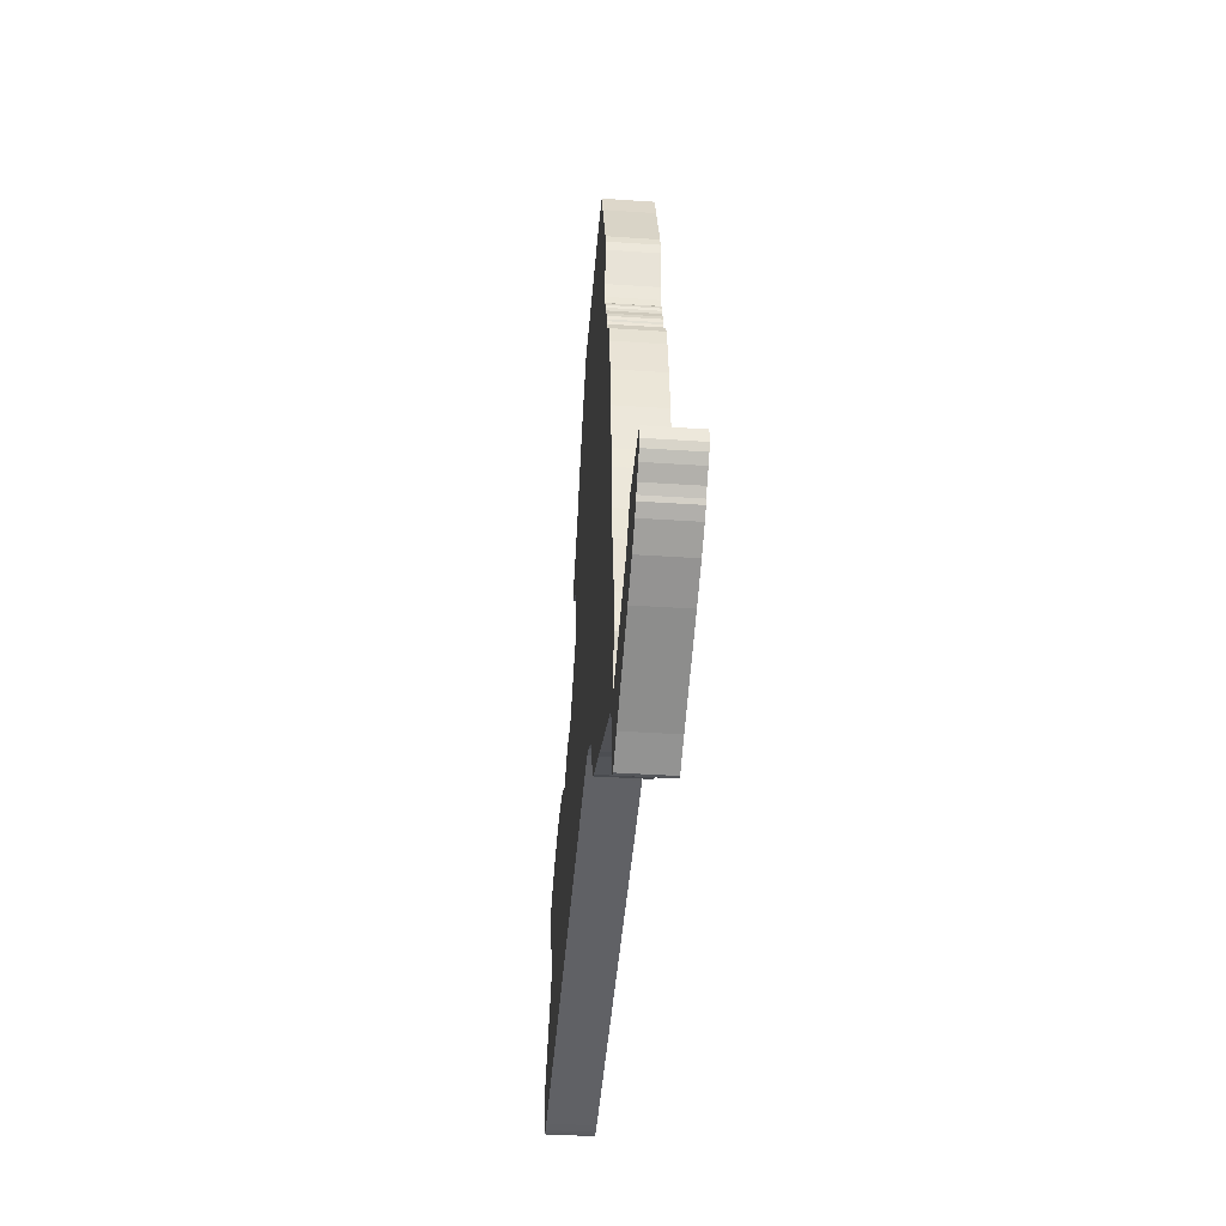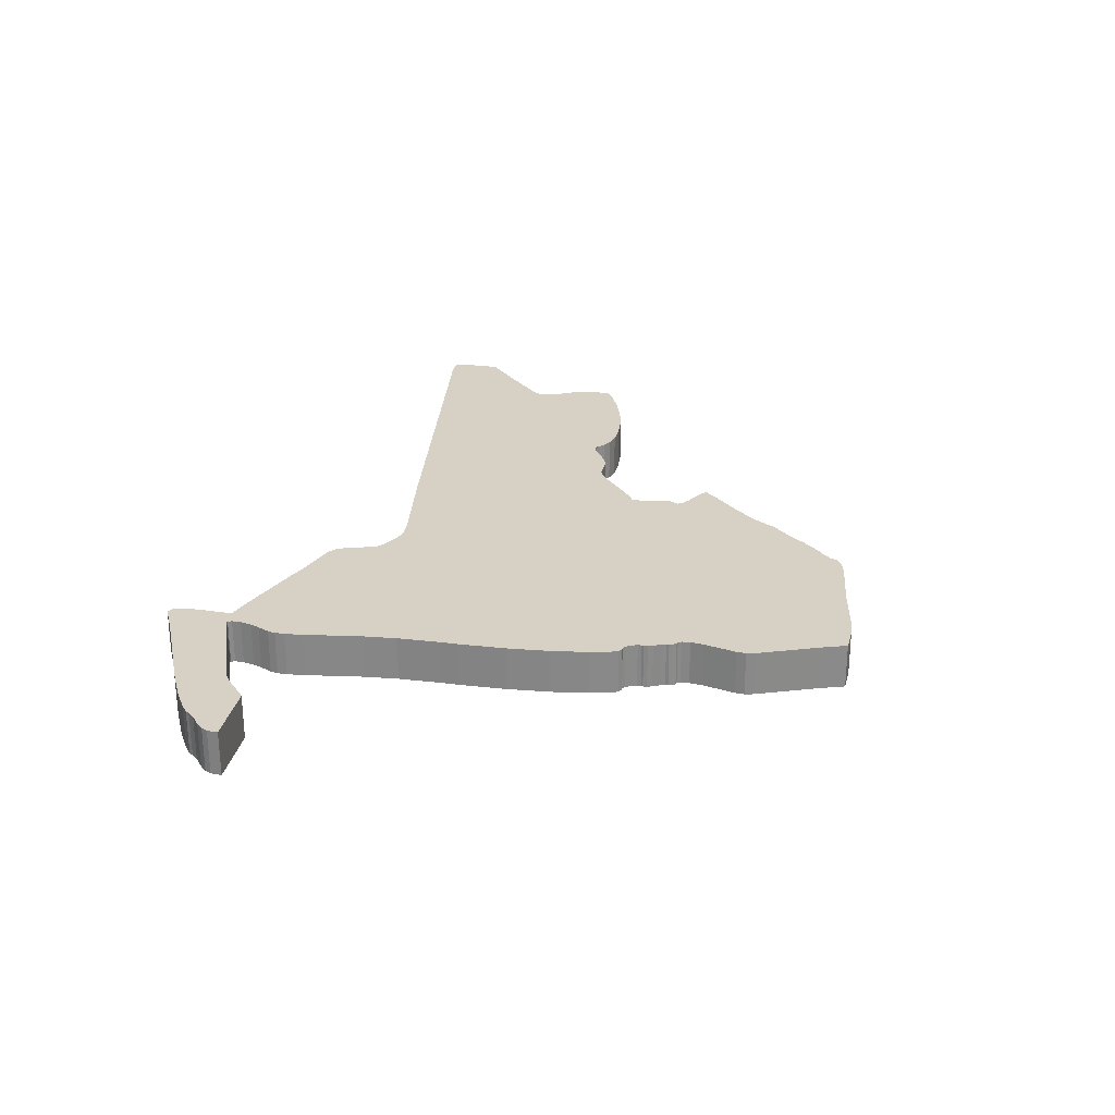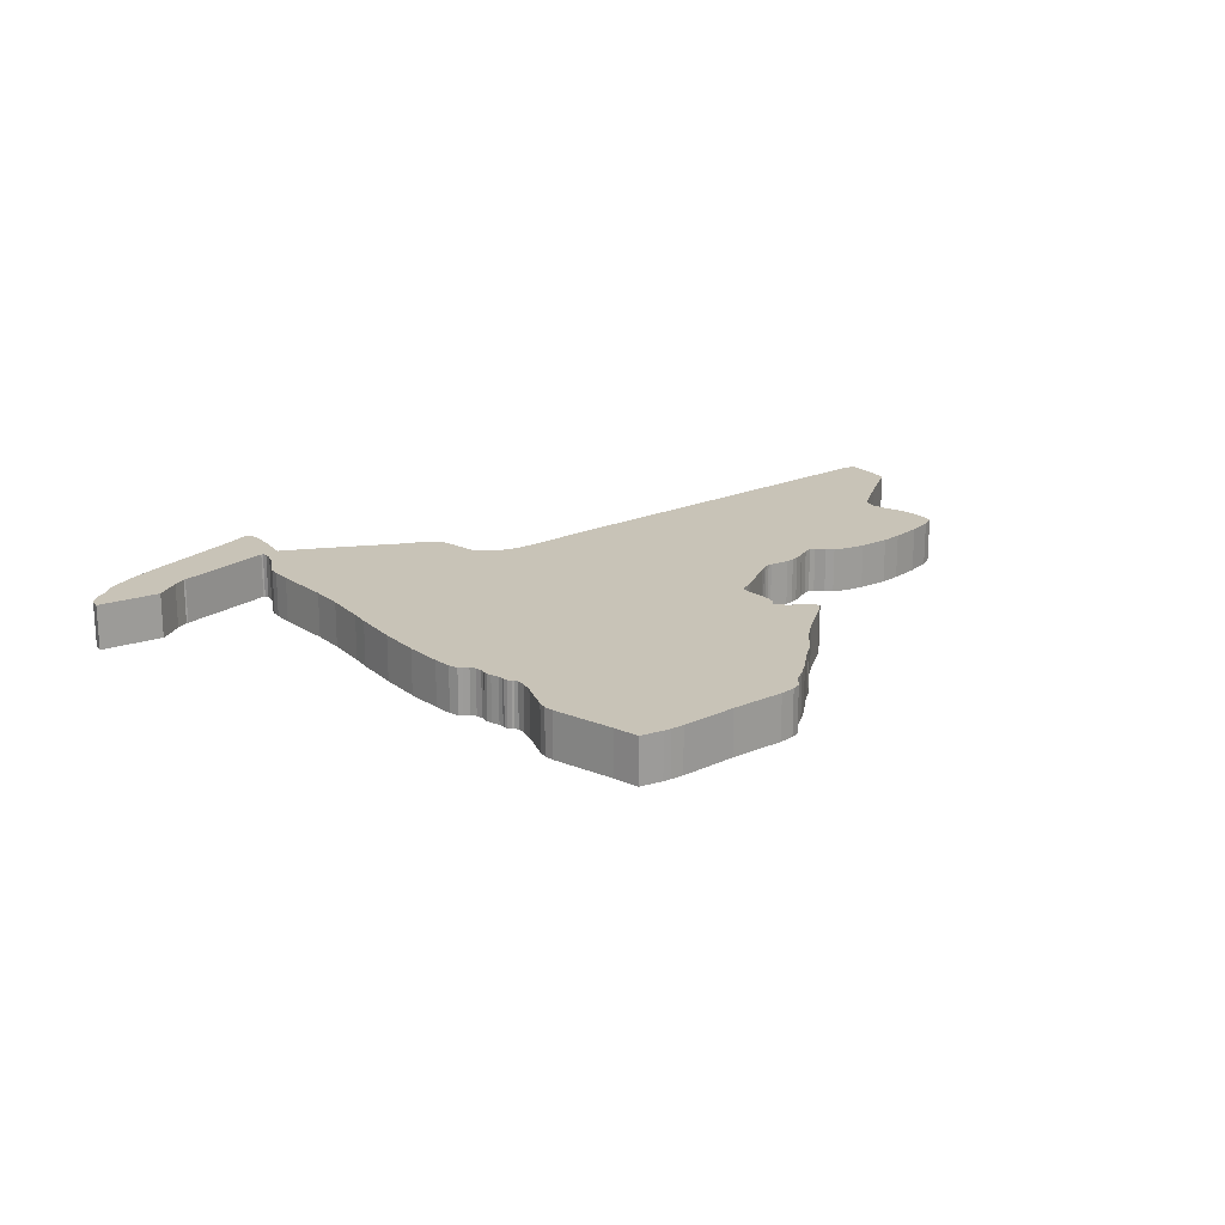
<metadata>
{"format":"obj","ext":"obj","renderer":"f3d","projection":"perspective","resolution":1024,"background":"white","views":[{"elev":-37.0,"azim":85.0,"up":"+Y"},{"elev":27.0,"azim":105.2,"up":"+Z"},{"elev":19.7,"azim":152.2,"up":"+Z"}]}
</metadata>
<code>
v  4.405 2.786 0
v  -2.599 1.215 0
v  4.351 2.914 0
v  4.491 2.679 0
v  5.088 1.189 0
v  -2.621 1.358 0
v  5.223 0.2631 0
v  0.5876 -3.642 0
v  -2.626 1.138 0
v  4.916 2.003 0
v  4.566 2.633 0
v  4.808 2.397 0
v  4.62 2.633 0
v  4.706 2.587 0
v  0.2969 -3.662 0
v  0.8353 -3.683 0
v  5.314 -0.7554 0
v  1.148 -3.816 0
v  5.336 -1.175 0
v  1.271 -3.883 0
v  5.417 -2.107 0
v  1.384 -3.964 0
v  1.454 -4.057 0
v  5.524 -2.828 0
v  1.573 -4.41 0
v  2.929 -5.234 0
v  5.794 -4.087 0
v  3.22 -5.341 0
v  2.057 -5.014 0
v  1.707 -4.722 0
v  1.783 -4.845 0
v  1.89 -4.942 0
v  4.518 -5.735 0
v  5.864 -4.497 0
v  5.74 -5.136 0
v  5.675 -5.341 0
v  5.627 -5.602 0
v  5.309 -5.955 0
v  5.874 -4.712 0
v  5.847 -4.881 0
v  5.675 -5.884 0
v  5.331 -6.585 0
v  5.632 -5.802 0
v  5.718 -5.884 0
v  6.213 -6.989 0
v  5.352 -6.892 0
v  7.748 -5.009 0
v  8.039 -6.047 0
v  5.616 -7.327 0
v  5.379 -7.102 0
v  5.422 -7.225 0
v  5.487 -7.291 0
v  5.514 -7.307 0
v  8.722 -5.659 0
v  7.785 -5.009 0
v  8.033 -4.809 0
v  9.169 -5.351 0
v  8.496 -4.359 0
v  9.395 -5.111 0
v  9.352 -5.193 0
v  9.508 -4.968 0
v  9.724 -4.778 0
v  9.912 -4.256 0
v  9.853 -4.63 0
v  9.912 -4.492 0
v  -0.009949 -3.719 0
v  -2.949 0.8926 0
v  -2.793 1.021 0
v  -3.649 0.2324 0
v  -1.84 -4.118 0
v  -3.752 0.1454 0
v  -3.843 0.08394 0
v  -3.929 0.04299 0
v  -4.015 0.02252 0
v  -5.184 -0.4074 0
v  -4.952 -0.2385 0
v  -4.441 0.007165 0
v  -5.006 -0.2846 0
v  -5.34 -0.479 0
v  -8.5 -2.746 0
v  -5.458 -0.4535 0
v  -8.505 -2.823 0
v  -8.516 -2.634 0
v  -6.556 -0.1617 0
v  -6.142 -0.1566 0
v  -5.824 -0.218 0
v  -5.647 -0.2999 0
v  -8.597 -2.414 0
v  -7.229 -0.259 0
v  -7.671 -0.392 0
v  -8.726 -2.183 0
v  -8.295 -0.6326 0
v  -8.877 -1.907 0
v  -8.791 -2.091 0
v  -8.974 -1.61 0
v  -8.796 -0.8834 0
v  -9.022 -1.318 0
v  -9.027 -1.134 0
v  -9.006 -1.027 0
v  -8.532 -2.9 0
v  -8.586 -2.997 0
v  -8.683 -3.12 0
v  -9.501 -5.653 0
v  -9.275 -3.749 0
v  -10.06 -5.136 0
v  -10.09 -4.584 0
v  -10.01 -5.464 0
v  -9.727 -5.684 0
v  -9.873 -5.684 0
v  -9.959 -5.653 0
v  -9.937 -5.674 0
v  -4.764 -0.1105 0
v  -4.608 -0.03378 0
v  -2.739 1.839 0
v  -2.675 2.264 0
v  -2.761 1.998 0
v  -2.707 2.177 0
v  -2.75 2.1 0
v  -2.723 2.162 0
v  -2.303 4.23 0
v  -2.476 3.994 0
v  -2.734 2.361 0
v  -2.686 3.733 0
v  -2.223 4.357 0
v  3.974 3.784 0
v  -2.906 2.469 0
v  -3.321 3.027 0
v  -3.197 2.607 0
v  -3.402 2.715 0
v  -3.488 2.817 0
v  -3.488 2.776 0
v  4.2 3.39 0
v  4.028 3.713 0
v  -1.711 5.094 0
v  3.947 3.969 0
v  -1.873 4.895 0
v  4.34 3.001 0
v  4.292 3.237 0
v  4.168 3.493 0
v  4.34 3.129 0
v  4.351 3.042 0
v  4.071 3.697 0
v  4.135 3.631 0
v  4.168 3.554 0
v  -2.05 4.68 0
v  -1.916 4.859 0
v  -1.356 5.581 0
v  -1.087 5.903 0
v  -0.8767 6.103 0
v  3.969 4.265 0
v  1.024 6.87 0
v  -0.7475 6.261 0
v  -0.1661 6.65 0
v  2.246 7.157 0
v  4.044 5.391 0
v  4.098 4.992 0
v  3.436 6.691 0
v  4.103 5.197 0
v  2.526 7.198 0
v  2.698 7.213 0
v  3.215 7.218 0
v  -0.4891 6.553 0
v  -0.6721 6.441 0
v  -0.7313 6.297 0
v  -0.7313 6.343 0
v  4.351 2.914 1
v  -2.599 1.215 1
v  4.405 2.786 1
v  4.34 3.001 1
v  4.2 3.39 1
v  3.974 3.784 1
v  -2.675 2.264 1
v  -2.621 1.358 1
v  5.088 1.189 1
v  4.491 2.679 1
v  4.916 2.003 1
v  5.223 0.2631 1
v  4.566 2.633 1
v  4.808 2.397 1
v  4.706 2.587 1
v  4.62 2.633 1
v  -2.626 1.138 1
v  0.5876 -3.642 1
v  0.8353 -3.683 1
v  5.314 -0.7554 1
v  0.2969 -3.662 1
v  -2.793 1.021 1
v  -2.949 0.8926 1
v  -0.009949 -3.719 1
v  -3.649 0.2324 1
v  -1.84 -4.118 1
v  -3.752 0.1454 1
v  -3.843 0.08394 1
v  -3.929 0.04299 1
v  -4.015 0.02252 1
v  -5.184 -0.4074 1
v  -4.441 0.007165 1
v  -4.952 -0.2385 1
v  -5.006 -0.2846 1
v  -5.34 -0.479 1
v  -5.458 -0.4535 1
v  -8.5 -2.746 1
v  -8.505 -2.823 1
v  -8.516 -2.634 1
v  -7.229 -0.259 1
v  -8.597 -2.414 1
v  -6.556 -0.1617 1
v  -7.671 -0.392 1
v  -8.726 -2.183 1
v  -8.295 -0.6326 1
v  -8.791 -2.091 1
v  -8.877 -1.907 1
v  -8.796 -0.8834 1
v  -8.974 -1.61 1
v  -9.022 -1.318 1
v  -9.006 -1.027 1
v  -9.027 -1.134 1
v  -6.142 -0.1566 1
v  -5.647 -0.2999 1
v  -5.824 -0.218 1
v  -8.532 -2.9 1
v  -8.586 -2.997 1
v  -9.501 -5.653 1
v  -8.683 -3.12 1
v  -10.09 -4.584 1
v  -10.06 -5.136 1
v  -10.01 -5.464 1
v  -9.727 -5.684 1
v  -9.275 -3.749 1
v  -9.959 -5.653 1
v  -9.873 -5.684 1
v  -9.937 -5.674 1
v  -4.764 -0.1105 1
v  -4.608 -0.03378 1
v  1.148 -3.816 1
v  5.336 -1.175 1
v  1.271 -3.883 1
v  5.417 -2.107 1
v  1.384 -3.964 1
v  1.454 -4.057 1
v  5.524 -2.828 1
v  2.929 -5.234 1
v  1.573 -4.41 1
v  3.22 -5.341 1
v  5.794 -4.087 1
v  2.057 -5.014 1
v  1.707 -4.722 1
v  1.783 -4.845 1
v  1.89 -4.942 1
v  4.518 -5.735 1
v  5.864 -4.497 1
v  5.74 -5.136 1
v  5.675 -5.341 1
v  5.627 -5.602 1
v  5.309 -5.955 1
v  5.874 -4.712 1
v  5.847 -4.881 1
v  5.632 -5.802 1
v  5.331 -6.585 1
v  5.675 -5.884 1
v  5.352 -6.892 1
v  6.213 -6.989 1
v  5.718 -5.884 1
v  5.616 -7.327 1
v  5.379 -7.102 1
v  8.039 -6.047 1
v  7.748 -5.009 1
v  7.785 -5.009 1
v  8.722 -5.659 1
v  8.033 -4.809 1
v  9.169 -5.351 1
v  8.496 -4.359 1
v  9.395 -5.111 1
v  9.352 -5.193 1
v  9.508 -4.968 1
v  9.724 -4.778 1
v  9.912 -4.256 1
v  9.853 -4.63 1
v  9.912 -4.492 1
v  5.422 -7.225 1
v  5.487 -7.291 1
v  5.514 -7.307 1
v  -2.739 1.839 1
v  -2.707 2.177 1
v  -2.761 1.998 1
v  -2.723 2.162 1
v  -2.75 2.1 1
v  -2.476 3.994 1
v  -2.303 4.23 1
v  -2.686 3.733 1
v  -2.734 2.361 1
v  -2.223 4.357 1
v  -2.906 2.469 1
v  -3.321 3.027 1
v  -3.197 2.607 1
v  -3.488 2.817 1
v  -3.402 2.715 1
v  -3.488 2.776 1
v  -2.05 4.68 1
v  -1.873 4.895 1
v  -1.916 4.859 1
v  -1.711 5.094 1
v  3.947 3.969 1
v  -1.356 5.581 1
v  -1.087 5.903 1
v  -0.8767 6.103 1
v  1.024 6.87 1
v  3.969 4.265 1
v  -0.1661 6.65 1
v  -0.7475 6.261 1
v  4.044 5.391 1
v  2.246 7.157 1
v  4.098 4.992 1
v  3.436 6.691 1
v  4.103 5.197 1
v  2.526 7.198 1
v  3.215 7.218 1
v  2.698 7.213 1
v  -0.4891 6.553 1
v  -0.7313 6.297 1
v  -0.6721 6.441 1
v  -0.7313 6.343 1
v  4.028 3.713 1
v  4.135 3.631 1
v  4.071 3.697 1
v  4.168 3.493 1
v  4.292 3.237 1
v  4.351 3.042 1
v  4.34 3.129 1
v  4.168 3.554 1
g OpenSCAD_Model
f 1 2 3
f 4 5 1
f 1 5 2
f 3 2 6
f 2 5 7
f 2 8 9
f 2 7 8
f 10 5 4
f 11 10 4
f 12 10 11
f 11 13 14
f 12 11 14
f 9 8 15
f 8 7 16
f 16 7 17
f 18 16 17
f 17 19 18
f 18 19 20
f 20 19 21
f 22 20 21
f 23 22 21
f 24 23 21
f 25 23 26
f 26 23 24
f 27 28 24
f 28 26 24
f 29 25 26
f 30 25 29
f 30 29 31
f 31 29 32
f 33 28 27
f 34 33 27
f 34 35 33
f 33 35 36
f 37 33 36
f 37 38 33
f 35 34 39
f 35 39 40
f 38 41 42
f 37 43 38
f 43 41 38
f 41 44 42
f 45 46 42
f 44 45 42
f 47 48 44
f 44 48 45
f 45 49 46
f 46 49 50
f 50 49 51
f 51 49 52
f 52 49 53
f 54 48 55
f 55 48 47
f 54 56 57
f 54 55 56
f 56 58 57
f 57 58 59
f 57 59 60
f 58 61 59
f 58 62 61
f 58 63 62
f 63 64 62
f 65 64 63
f 9 15 66
f 67 68 9
f 67 9 66
f 66 69 67
f 66 70 69
f 71 69 70
f 71 70 72
f 72 70 73
f 70 74 73
f 75 74 70
f 76 77 74
f 78 76 74
f 75 78 74
f 70 79 75
f 80 81 79
f 82 80 79
f 82 79 70
f 83 81 80
f 84 85 81
f 81 86 87
f 81 85 86
f 84 81 83
f 83 88 89
f 84 83 89
f 89 88 90
f 88 91 90
f 91 92 90
f 93 91 94
f 93 92 91
f 95 96 92
f 93 95 92
f 97 96 95
f 98 99 96
f 97 98 96
f 100 82 70
f 101 100 70
f 102 70 103
f 101 70 102
f 102 103 104
f 105 106 103
f 103 107 105
f 108 107 103
f 103 106 104
f 109 110 107
f 109 107 108
f 110 109 111
f 112 77 76
f 113 77 112
f 6 114 115
f 3 6 115
f 114 116 117
f 115 114 117
f 118 117 116
f 117 118 119
f 120 115 121
f 115 122 123
f 121 115 123
f 120 124 115
f 115 124 125
f 3 115 125
f 126 123 122
f 127 123 126
f 126 128 127
f 129 130 127
f 128 129 127
f 130 129 131
f 3 125 132
f 132 125 133
f 125 134 135
f 125 136 134
f 124 136 125
f 132 137 3
f 138 137 132
f 139 132 133
f 137 140 141
f 137 138 140
f 142 143 133
f 143 139 133
f 139 143 144
f 136 124 145
f 145 146 136
f 134 147 135
f 147 148 135
f 135 148 149
f 150 135 151
f 151 135 149
f 149 152 153
f 151 149 153
f 151 154 155
f 150 151 155
f 150 155 156
f 154 157 155
f 155 158 156
f 157 154 159
f 157 160 161
f 157 159 160
f 153 152 162
f 163 162 164
f 162 152 164
f 165 163 164
f 166 167 168
f 166 169 170
f 170 171 166
f 171 172 166
f 173 167 166
f 172 173 166
f 168 174 175
f 167 174 168
f 175 174 176
f 177 174 167
f 175 176 178
f 178 176 179
f 180 181 178
f 180 178 179
f 182 183 167
f 183 177 167
f 184 177 183
f 185 177 184
f 186 183 182
f 182 187 188
f 189 186 182
f 189 182 188
f 188 190 189
f 190 191 189
f 191 190 192
f 193 191 192
f 194 191 193
f 194 195 191
f 191 195 196
f 195 197 198
f 195 198 199
f 195 199 196
f 196 200 191
f 200 201 202
f 200 202 203
f 191 200 203
f 202 201 204
f 205 206 204
f 205 204 207
f 204 201 207
f 208 206 205
f 208 209 206
f 208 210 209
f 211 209 212
f 209 210 212
f 210 213 214
f 210 214 212
f 214 213 215
f 213 216 217
f 213 217 215
f 201 218 207
f 219 220 201
f 220 218 201
f 191 203 221
f 191 221 222
f 223 191 224
f 224 191 222
f 223 225 226
f 226 227 223
f 223 227 228
f 229 225 223
f 229 223 224
f 227 230 231
f 228 227 231
f 232 231 230
f 198 197 233
f 233 197 234
f 185 184 235
f 235 236 185
f 237 236 235
f 238 236 237
f 238 237 239
f 238 239 240
f 238 240 241
f 242 240 243
f 241 240 242
f 241 244 245
f 241 242 244
f 242 243 246
f 246 243 247
f 248 246 247
f 249 246 248
f 245 244 250
f 245 250 251
f 250 252 251
f 253 252 250
f 253 250 254
f 250 255 254
f 256 251 252
f 257 256 252
f 255 258 254
f 259 260 255
f 255 260 258
f 259 261 262
f 259 263 260
f 259 262 263
f 261 264 262
f 265 264 261
f 262 266 263
f 263 266 267
f 268 266 269
f 267 266 268
f 270 268 269
f 271 270 269
f 271 272 270
f 273 272 271
f 274 273 271
f 273 275 272
f 275 276 272
f 276 277 272
f 276 278 277
f 277 278 279
f 280 264 265
f 281 264 280
f 282 264 281
f 172 283 173
f 284 285 283
f 284 283 172
f 286 287 284
f 285 284 287
f 288 172 289
f 290 291 172
f 290 172 288
f 172 292 289
f 171 292 172
f 293 290 294
f 291 290 293
f 294 295 293
f 294 296 297
f 294 297 295
f 298 297 296
f 299 292 300
f 171 300 292
f 300 301 299
f 302 300 171
f 303 304 302
f 303 302 171
f 303 305 304
f 306 305 303
f 307 303 308
f 306 303 307
f 309 310 306
f 309 306 307
f 311 312 307
f 311 307 308
f 313 311 308
f 311 314 312
f 313 315 311
f 316 312 314
f 317 318 314
f 318 316 314
f 319 310 309
f 320 310 319
f 320 319 321
f 320 321 322
f 323 171 170
f 323 324 325
f 323 326 324
f 323 170 326
f 170 169 327
f 328 329 169
f 329 327 169
f 330 324 326
f 45 264 49
f 45 262 264
f 48 262 45
f 48 266 262
f 54 266 48
f 54 269 266
f 57 269 54
f 57 271 269
f 60 271 57
f 60 274 271
f 59 274 60
f 59 273 274
f 61 273 59
f 61 275 273
f 62 275 61
f 62 276 275
f 64 276 62
f 64 278 276
f 65 278 64
f 65 279 278
f 63 279 65
f 63 277 279
f 58 277 63
f 58 272 277
f 56 272 58
f 56 270 272
f 55 270 56
f 55 268 270
f 47 268 55
f 47 267 268
f 44 267 47
f 44 263 267
f 41 263 44
f 41 260 263
f 43 260 41
f 43 258 260
f 37 258 43
f 37 254 258
f 36 254 37
f 36 253 254
f 35 253 36
f 35 252 253
f 40 252 35
f 40 257 252
f 39 257 40
f 39 256 257
f 34 256 39
f 34 251 256
f 27 251 34
f 27 245 251
f 24 245 27
f 24 241 245
f 21 241 24
f 21 238 241
f 19 238 21
f 19 236 238
f 17 236 19
f 17 185 236
f 7 185 17
f 7 177 185
f 5 177 7
f 5 174 177
f 10 174 5
f 10 176 174
f 12 176 10
f 12 179 176
f 14 179 12
f 14 180 179
f 13 180 14
f 13 181 180
f 11 181 13
f 11 178 181
f 4 178 11
f 4 175 178
f 1 175 4
f 1 168 175
f 3 168 1
f 3 166 168
f 137 166 3
f 137 169 166
f 141 169 137
f 141 328 169
f 140 328 141
f 140 329 328
f 138 329 140
f 138 327 329
f 132 327 138
f 132 170 327
f 139 170 132
f 139 326 170
f 144 326 139
f 144 330 326
f 143 330 144
f 143 324 330
f 142 324 143
f 142 325 324
f 133 325 142
f 133 323 325
f 125 323 133
f 125 171 323
f 135 171 125
f 135 303 171
f 150 303 135
f 150 308 303
f 156 308 150
f 156 313 308
f 158 313 156
f 158 315 313
f 155 315 158
f 155 311 315
f 157 311 155
f 157 314 311
f 161 314 157
f 161 317 314
f 160 317 161
f 160 318 317
f 159 318 160
f 159 316 318
f 154 316 159
f 154 312 316
f 151 312 154
f 151 307 312
f 153 307 151
f 153 309 307
f 162 309 153
f 162 319 309
f 163 319 162
f 163 321 319
f 165 321 163
f 165 322 321
f 164 322 165
f 164 320 322
f 152 320 164
f 152 310 320
f 149 310 152
f 149 306 310
f 148 306 149
f 148 305 306
f 147 305 148
f 147 304 305
f 134 304 147
f 134 302 304
f 136 302 134
f 136 300 302
f 146 300 136
f 146 301 300
f 145 301 146
f 145 299 301
f 124 299 145
f 124 292 299
f 120 292 124
f 120 289 292
f 121 289 120
f 121 288 289
f 123 288 121
f 123 290 288
f 127 290 123
f 127 294 290
f 130 294 127
f 130 296 294
f 131 296 130
f 131 298 296
f 129 298 131
f 129 297 298
f 128 297 129
f 128 295 297
f 126 295 128
f 126 293 295
f 122 293 126
f 122 291 293
f 115 291 122
f 115 172 291
f 117 172 115
f 117 284 172
f 119 284 117
f 119 286 284
f 118 286 119
f 118 287 286
f 116 287 118
f 116 285 287
f 114 285 116
f 114 283 285
f 6 283 114
f 6 173 283
f 2 173 6
f 2 167 173
f 9 167 2
f 9 182 167
f 68 182 9
f 68 187 182
f 67 187 68
f 67 188 187
f 69 188 67
f 69 190 188
f 71 190 69
f 71 192 190
f 72 192 71
f 72 193 192
f 73 193 72
f 73 194 193
f 74 194 73
f 74 195 194
f 77 195 74
f 77 197 195
f 113 197 77
f 113 234 197
f 112 234 113
f 112 233 234
f 76 233 112
f 76 198 233
f 78 198 76
f 78 199 198
f 75 199 78
f 75 196 199
f 79 196 75
f 79 200 196
f 81 200 79
f 81 201 200
f 87 201 81
f 87 219 201
f 86 219 87
f 86 220 219
f 85 220 86
f 85 218 220
f 84 218 85
f 84 207 218
f 89 207 84
f 89 205 207
f 90 205 89
f 90 208 205
f 92 208 90
f 92 210 208
f 96 210 92
f 96 213 210
f 99 213 96
f 99 216 213
f 98 216 99
f 98 217 216
f 97 217 98
f 97 215 217
f 95 215 97
f 95 214 215
f 93 214 95
f 93 212 214
f 94 212 93
f 94 211 212
f 91 211 94
f 91 209 211
f 88 209 91
f 88 206 209
f 83 206 88
f 83 204 206
f 80 204 83
f 80 202 204
f 82 202 80
f 82 203 202
f 100 203 82
f 100 221 203
f 101 221 100
f 101 222 221
f 102 222 101
f 102 224 222
f 104 224 102
f 104 229 224
f 106 229 104
f 106 225 229
f 105 225 106
f 105 226 225
f 107 226 105
f 107 227 226
f 110 227 107
f 110 230 227
f 111 230 110
f 111 232 230
f 109 232 111
f 109 231 232
f 108 231 109
f 108 228 231
f 103 228 108
f 103 223 228
f 70 223 103
f 70 191 223
f 66 191 70
f 66 189 191
f 15 189 66
f 15 186 189
f 8 186 15
f 8 183 186
f 16 183 8
f 16 184 183
f 18 184 16
f 18 235 184
f 20 235 18
f 20 237 235
f 22 237 20
f 22 239 237
f 23 239 22
f 23 240 239
f 25 240 23
f 25 243 240
f 30 243 25
f 30 247 243
f 31 247 30
f 31 248 247
f 32 248 31
f 32 249 248
f 29 249 32
f 29 246 249
f 26 246 29
f 26 242 246
f 28 242 26
f 28 244 242
f 33 244 28
f 33 250 244
f 38 250 33
f 38 255 250
f 42 255 38
f 42 259 255
f 46 259 42
f 46 261 259
f 50 261 46
f 50 265 261
f 51 265 50
f 51 280 265
f 52 280 51
f 52 281 280
f 53 281 52
f 53 282 281
f 49 282 53
f 49 264 282

</code>
